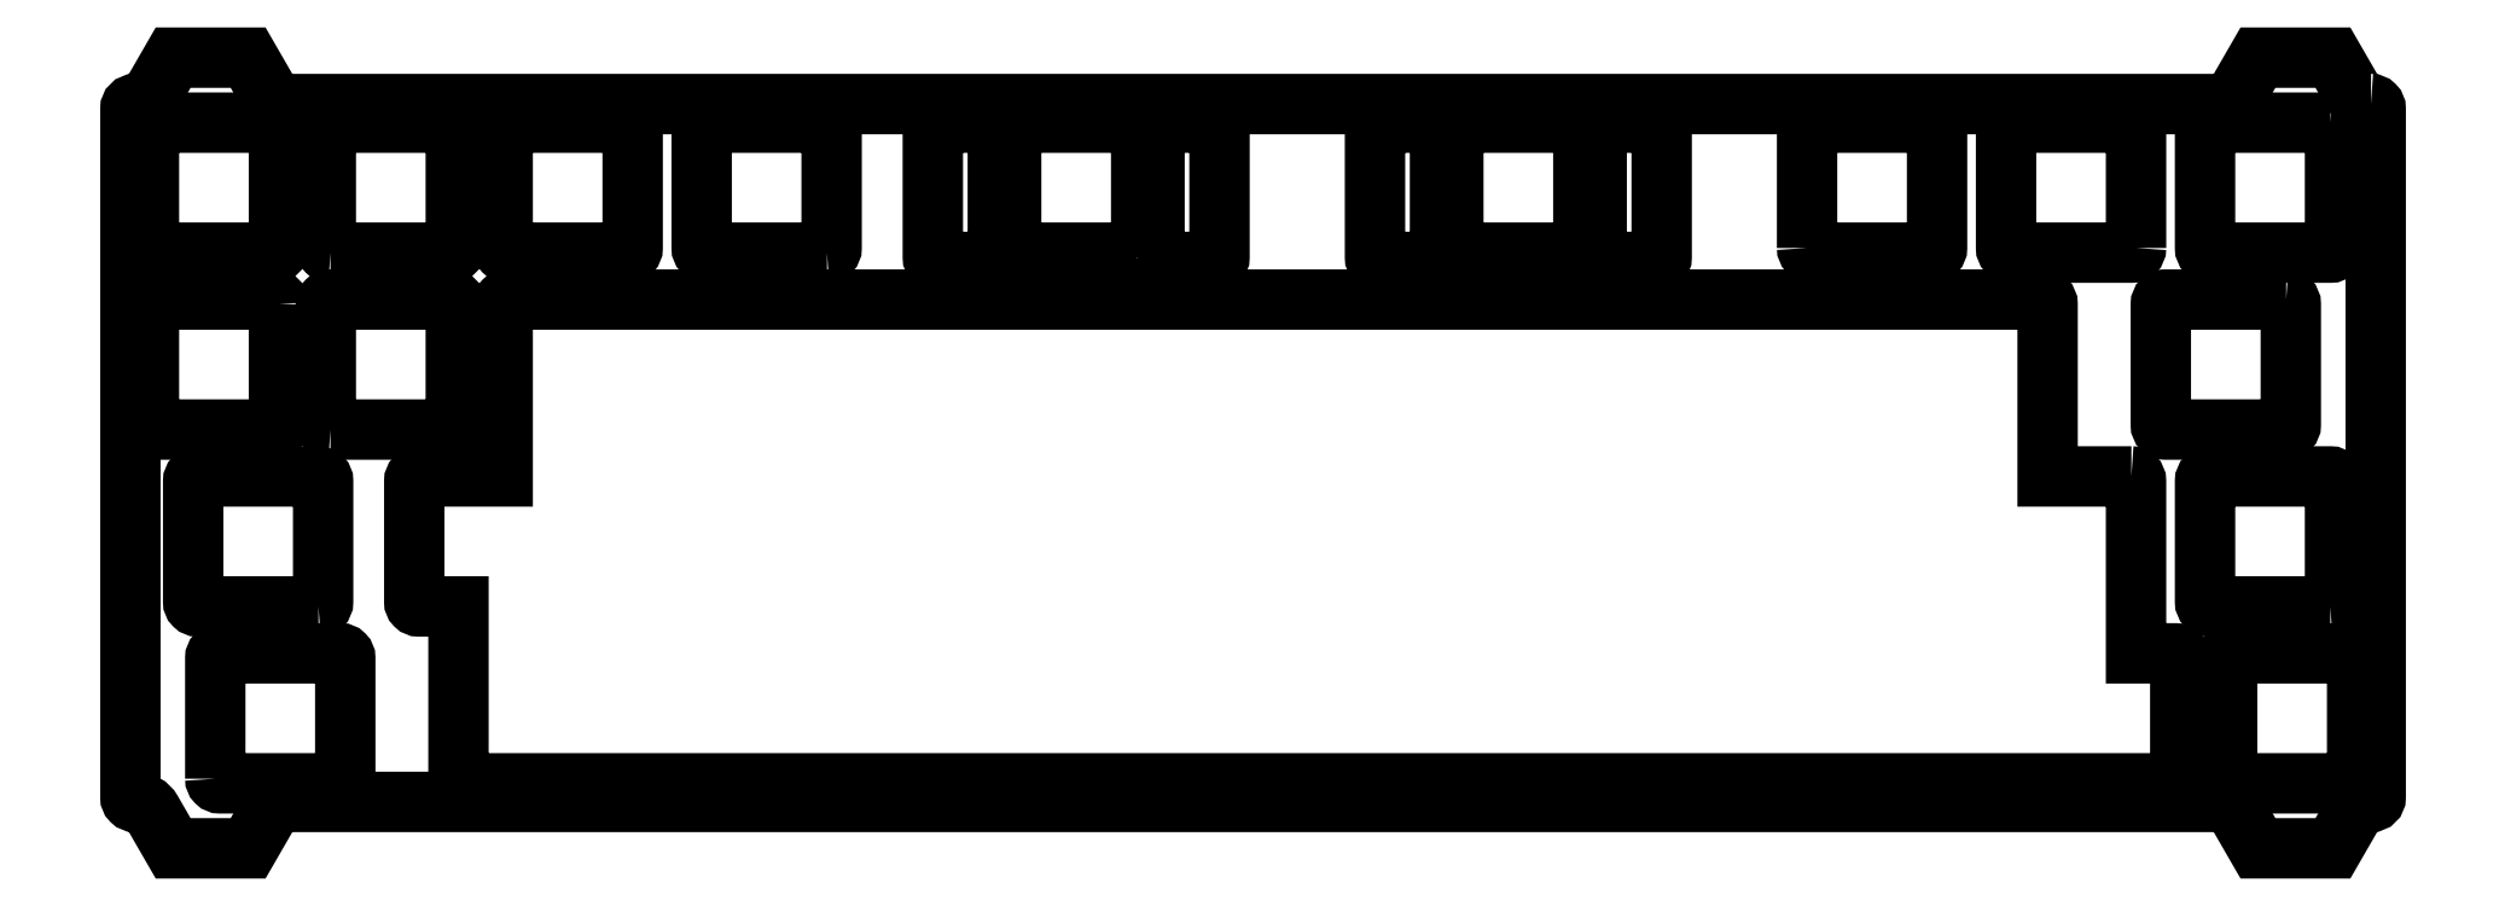
<metadata>
{"format":"dxf","ext":"dxf","renderer":"ezdxf+matplotlib","layout":"modelspace","background":"white","min_lineweight":24,"dpi":150}
</metadata>
<code>
0
SECTION
2
ENTITIES
0
LWPOLYLINE
8
0
90
8
70
1
43
0
10
-226.4
20
54.13
42
0.4142
10
-226.9
20
54.63
10
-239.9
20
54.62
42
0.4142
10
-240.4
20
54.13
10
-240.4
20
41.12
42
0.4142
10
-239.9
20
40.62
10
-226.9
20
40.63
42
0.4142
10
-226.4
20
41.12
0
LWPOLYLINE
8
0
90
32
70
1
43
0
10
-1.025
20
75.68
42
-0.4142
10
-0.525
20
75.17
10
-0.525
20
1.025
42
-0.4142
10
-1.025
20
0.525
10
-1.092
20
0.525
42
0.2679
10
-2.824
20
-0.475
10
-5.133
20
-4.475
10
-13.2
20
-4.475
10
-15.51
20
-0.475
42
0.2679
10
-17.25
20
0.525
10
-225.6
20
0.525
42
0.2679
10
-227.4
20
-0.475
10
-229.7
20
-4.475
10
-237.8
20
-4.475
10
-240.1
20
-0.475
42
0.2679
10
-241.8
20
0.525
10
-241.9
20
0.525
42
-0.4142
10
-242.4
20
1.025
10
-242.4
20
75.17
42
-0.4142
10
-241.9
20
75.67
10
-241.8
20
75.67
42
0.2679
10
-240.1
20
76.68
10
-237.8
20
80.68
10
-229.7
20
80.68
10
-227.4
20
76.68
42
0.2679
10
-225.6
20
75.67
10
-17.25
20
75.68
42
0.2679
10
-15.51
20
76.68
10
-13.2
20
80.68
10
-5.133
20
80.68
10
-2.824
20
76.68
42
0.2679
10
-1.092
20
75.67
0
LWPOLYLINE
8
0
90
8
70
1
43
0
10
-222.1
20
21.57
42
0.4142
10
-221.6
20
22.07
10
-221.6
20
35.08
42
0.4142
10
-222.1
20
35.58
10
-235.1
20
35.58
42
0.4142
10
-235.6
20
35.08
10
-235.6
20
22.07
42
0.4142
10
-235.1
20
21.58
0
LWPOLYLINE
8
0
90
20
70
1
43
0
10
-26.84
20
35.58
10
-35.86
20
35.58
10
-35.86
20
54.13
42
0.4142
10
-36.36
20
54.62
10
-201.8
20
54.62
42
0.4142
10
-202.3
20
54.13
10
-202.3
20
35.58
10
-211.3
20
35.58
42
0.4142
10
-211.8
20
35.08
10
-211.8
20
22.07
42
0.4142
10
-211.3
20
21.58
10
-207
20
21.58
10
-207
20
3.025
42
0.4142
10
-206.5
20
2.525
10
-22.08
20
2.525
42
0.4142
10
-21.58
20
3.025
10
-21.58
20
16.02
42
0.4142
10
-22.07
20
16.53
10
-26.34
20
16.52
10
-26.34
20
35.08
42
0.4142
0
LWPOLYLINE
8
0
90
8
70
1
43
0
10
-5.406
20
21.58
10
-18.41
20
21.58
42
-0.4142
10
-18.91
20
22.07
10
-18.91
20
35.08
42
-0.4142
10
-18.41
20
35.58
10
-5.406
20
35.58
42
-0.4142
10
-4.906
20
35.08
10
-4.906
20
22.07
42
-0.4142
0
LWPOLYLINE
8
0
90
8
70
1
43
0
10
-220.8
20
40.62
10
-207.8
20
40.63
42
0.4142
10
-207.3
20
41.12
10
-207.3
20
54.13
42
0.4142
10
-207.8
20
54.63
10
-220.8
20
54.62
42
0.4142
10
-221.3
20
54.13
10
-221.3
20
41.12
42
0.4142
0
LWPOLYLINE
8
0
90
8
70
1
43
0
10
-16.53
20
3.025
42
0.4142
10
-16.02
20
2.525
10
-3.025
20
2.525
42
0.4142
10
-2.525
20
3.025
10
-2.525
20
16.02
42
0.4142
10
-3.025
20
16.52
10
-16.02
20
16.53
42
0.4142
10
-16.53
20
16.02
0
LWPOLYLINE
8
0
90
8
70
1
43
0
10
-61.77
20
60.18
42
0.4142
10
-61.27
20
59.68
10
-48.27
20
59.68
42
0.4142
10
-47.77
20
60.18
10
-47.77
20
73.18
42
0.4142
10
-48.27
20
73.68
10
-61.27
20
73.68
42
0.4142
10
-61.77
20
73.18
0
LWPOLYLINE
8
0
90
8
70
1
43
0
10
-5.406
20
73.67
10
-18.41
20
73.67
42
0.4142
10
-18.91
20
73.17
10
-18.91
20
60.17
42
0.4142
10
-18.41
20
59.68
10
-5.406
20
59.68
42
0.4142
10
-4.906
20
60.17
10
-4.906
20
73.17
42
0.4142
0
LWPOLYLINE
8
0
90
8
70
1
43
0
10
-10.17
20
54.62
10
-23.17
20
54.62
42
0.4142
10
-23.67
20
54.13
10
-23.67
20
41.12
42
0.4142
10
-23.17
20
40.62
10
-10.17
20
40.62
42
0.4142
10
-9.669
20
41.13
10
-9.669
20
54.13
42
0.4142
0
LWPOLYLINE
8
0
90
8
70
1
43
0
10
-233.2
20
3.025
42
0.4142
10
-232.7
20
2.525
10
-219.7
20
2.525
42
0.4142
10
-219.2
20
3.025
10
-219.2
20
16.02
42
0.4142
10
-219.7
20
16.53
10
-232.7
20
16.52
42
0.4142
10
-233.2
20
16.02
0
LWPOLYLINE
8
0
90
8
70
1
43
0
10
-26.34
20
60.17
10
-26.34
20
73.17
42
0.4142
10
-26.84
20
73.67
10
-39.84
20
73.67
42
0.4142
10
-40.34
20
73.18
10
-40.34
20
60.18
42
0.4142
10
-39.84
20
59.68
10
-26.84
20
59.68
42
0.4142
0
LWPOLYLINE
8
0
90
8
70
1
43
0
10
-84.43
20
73.18
10
-84.43
20
59.18
42
0.4142
10
-83.93
20
58.68
10
-77.93
20
58.67
42
0.4142
10
-77.43
20
59.18
10
-77.43
20
73.18
42
0.4142
10
-77.93
20
73.68
10
-83.93
20
73.68
42
0.4142
0
LWPOLYLINE
8
0
90
8
70
1
43
0
10
-167.3
20
59.68
42
0.4142
10
-166.8
20
60.18
10
-166.8
20
73.18
42
0.4142
10
-167.3
20
73.68
10
-180.3
20
73.68
42
0.4142
10
-180.8
20
73.18
10
-180.8
20
60.18
42
0.4142
10
-180.3
20
59.68
0
LWPOLYLINE
8
0
90
8
70
1
43
0
10
-101.3
20
59.18
10
-101.3
20
73.18
42
0.4142
10
-101.8
20
73.68
10
-107.8
20
73.68
42
0.4142
10
-108.3
20
73.18
10
-108.3
20
59.18
42
0.4142
10
-107.8
20
58.68
10
-101.8
20
58.68
42
0.4142
0
LWPOLYLINE
8
0
90
8
70
1
43
0
10
-148.9
20
59.18
10
-148.9
20
73.18
42
0.4142
10
-149.4
20
73.68
10
-155.4
20
73.68
42
0.4142
10
-155.9
20
73.18
10
-155.9
20
59.18
42
0.4142
10
-155.4
20
58.68
10
-149.4
20
58.68
42
0.4142
0
LWPOLYLINE
8
0
90
8
70
1
43
0
10
-134
20
59.68
42
0.4142
10
-133.5
20
60.18
10
-133.5
20
73.18
42
0.4142
10
-134
20
73.68
10
-147
20
73.68
42
0.4142
10
-147.5
20
73.18
10
-147.5
20
60.18
42
0.4142
10
-147
20
59.68
0
LWPOLYLINE
8
0
90
8
70
1
43
0
10
-132.1
20
59.18
42
0.4142
10
-131.6
20
58.68
10
-125.6
20
58.68
42
0.4142
10
-125.1
20
59.18
10
-125.1
20
73.18
42
0.4142
10
-125.6
20
73.68
10
-131.6
20
73.68
42
0.4142
10
-132.1
20
73.18
0
LWPOLYLINE
8
0
90
8
70
1
43
0
10
-99.37
20
73.68
42
0.4142
10
-99.87
20
73.18
10
-99.87
20
60.18
42
0.4142
10
-99.37
20
59.68
10
-86.37
20
59.68
42
0.4142
10
-85.87
20
60.18
10
-85.87
20
73.18
42
0.4142
10
-86.37
20
73.68
0
LWPOLYLINE
8
0
90
8
70
1
43
0
10
-220.8
20
59.68
10
-207.8
20
59.68
42
0.4142
10
-207.3
20
60.18
10
-207.3
20
73.18
42
0.4142
10
-207.8
20
73.68
10
-220.8
20
73.68
42
0.4142
10
-221.3
20
73.18
10
-221.3
20
60.18
42
0.4142
0
LWPOLYLINE
8
0
90
8
70
1
43
0
10
-202.3
20
73.18
10
-202.3
20
60.18
42
0.4142
10
-201.8
20
59.68
10
-188.8
20
59.68
42
0.4142
10
-188.3
20
60.18
10
-188.3
20
73.18
42
0.4142
10
-188.8
20
73.68
10
-201.8
20
73.68
42
0.4142
0
LWPOLYLINE
8
0
90
8
70
1
43
0
10
-226.4
20
73.18
42
0.4142
10
-226.9
20
73.68
10
-239.9
20
73.68
42
0.4142
10
-240.4
20
73.18
10
-240.4
20
60.18
42
0.4142
10
-239.9
20
59.68
10
-226.9
20
59.68
42
0.4142
10
-226.4
20
60.18
0
ENDSEC
0
EOF

</code>
